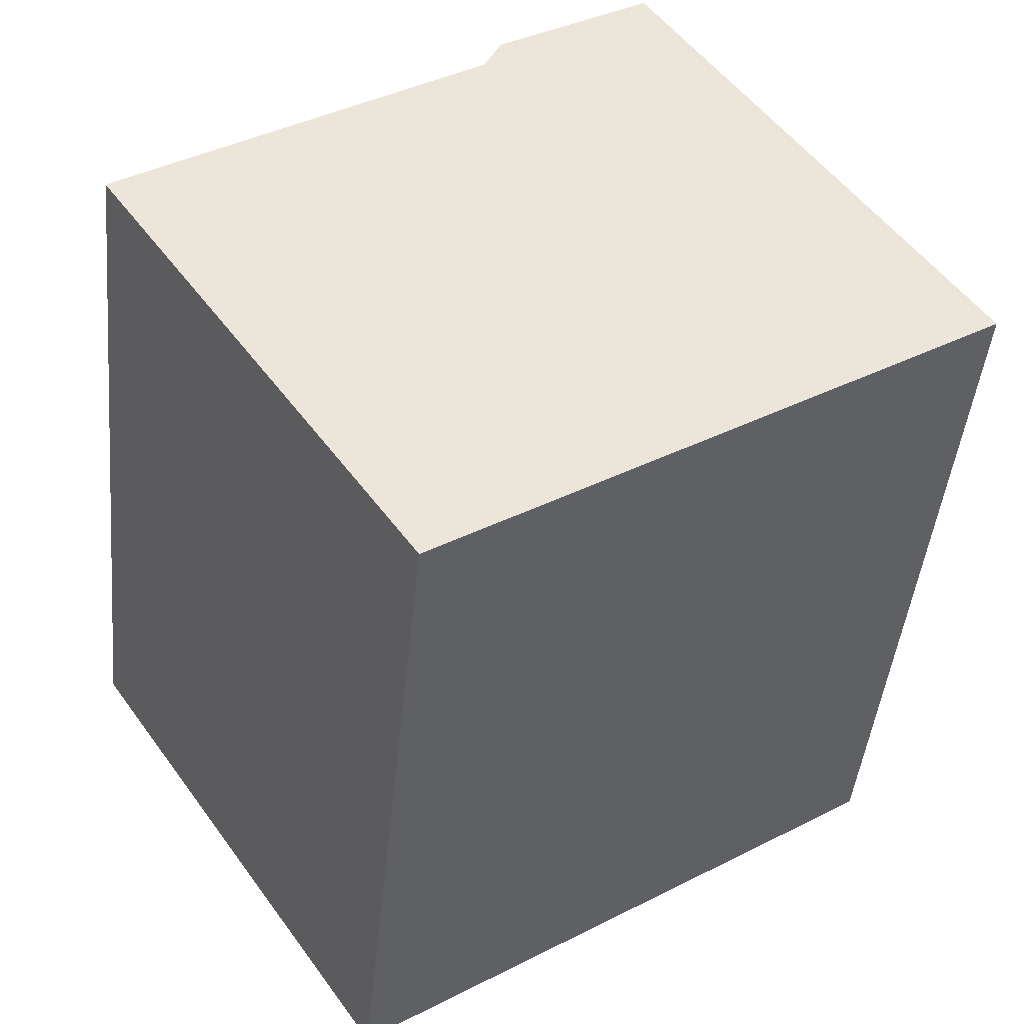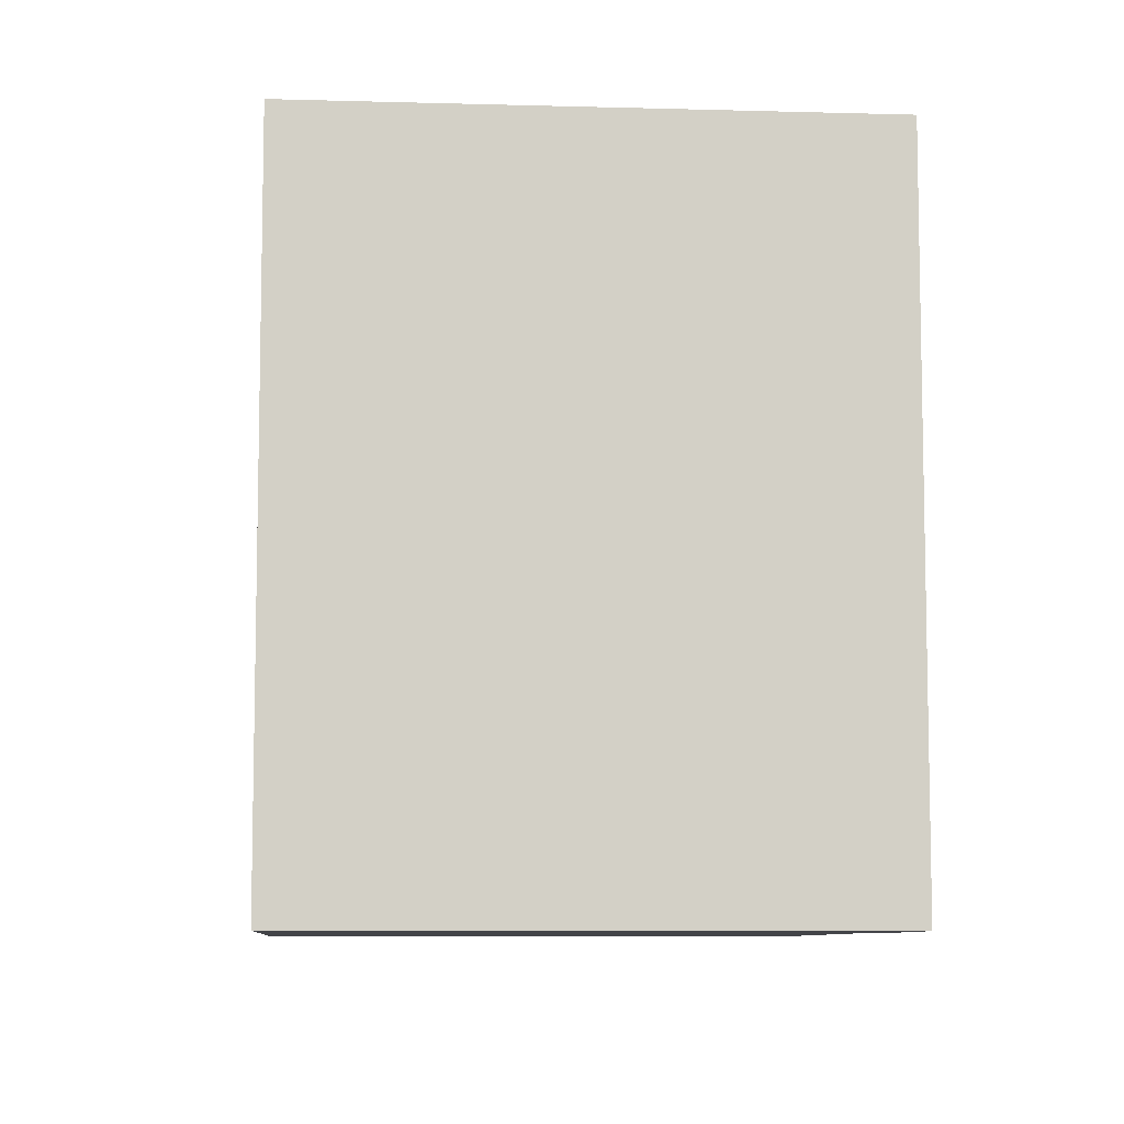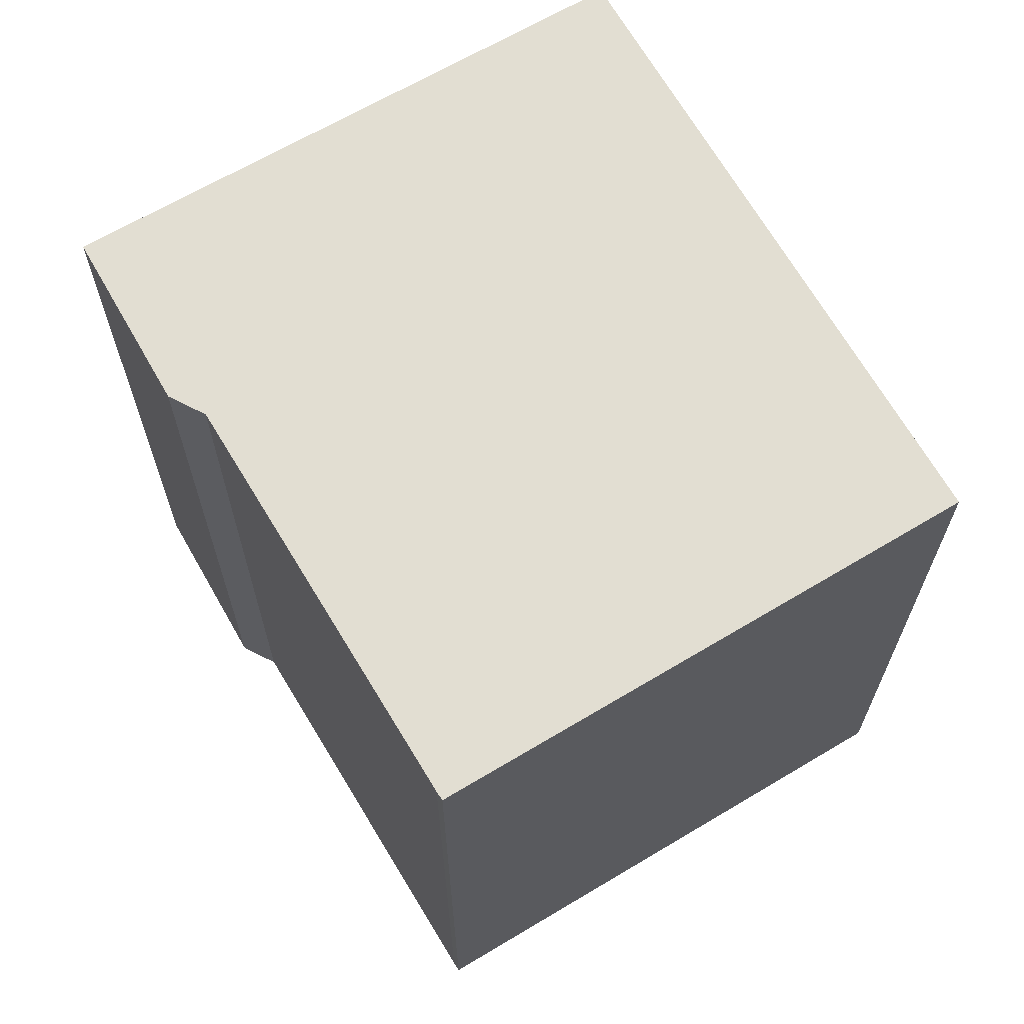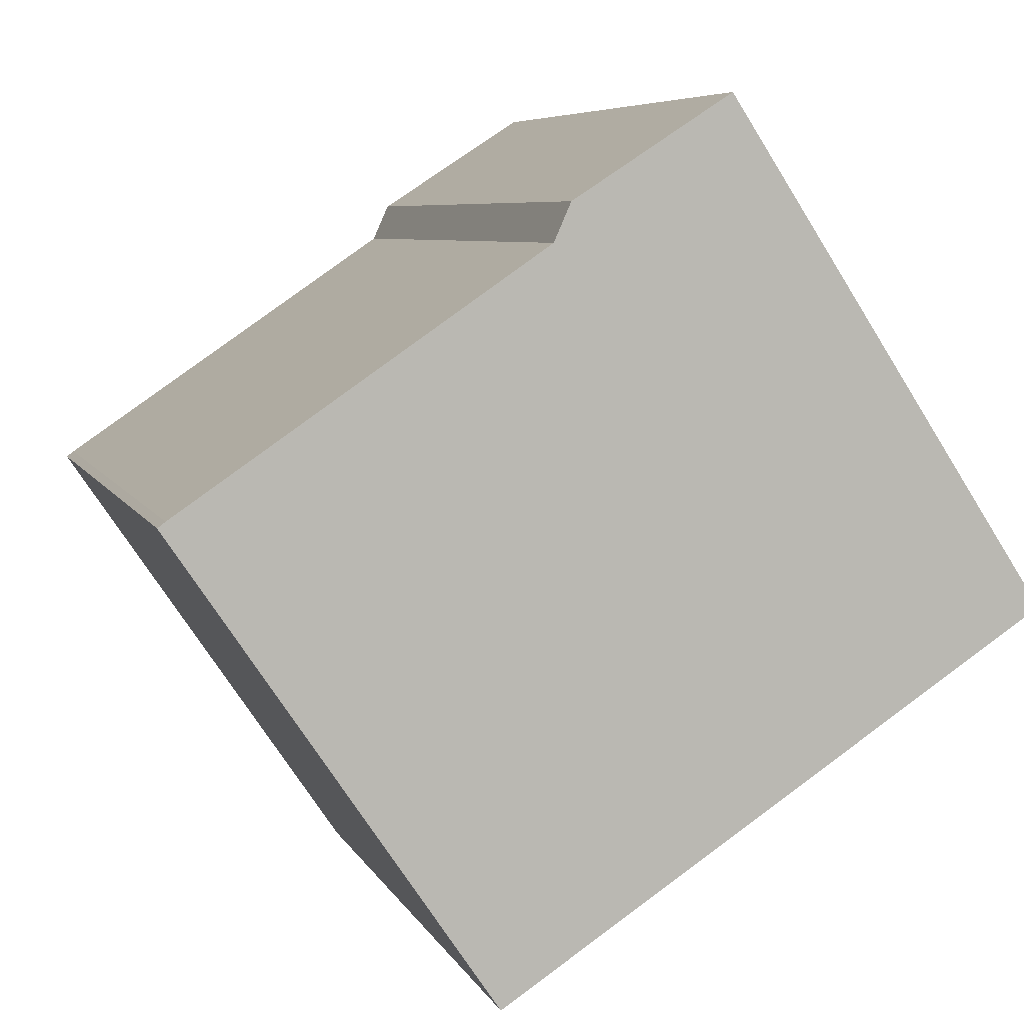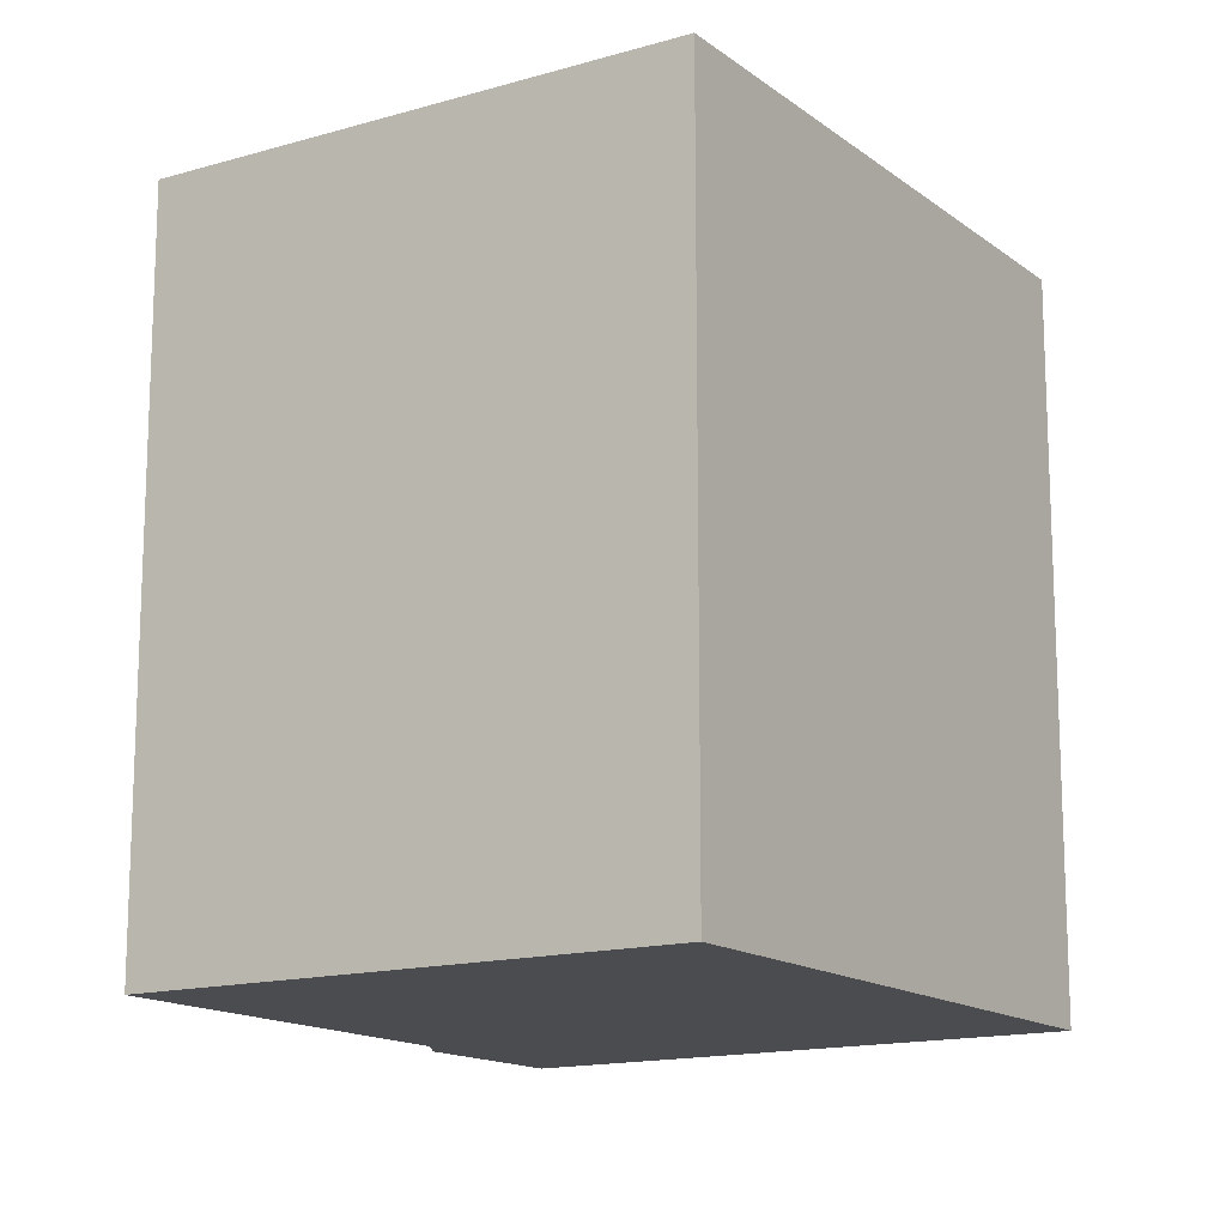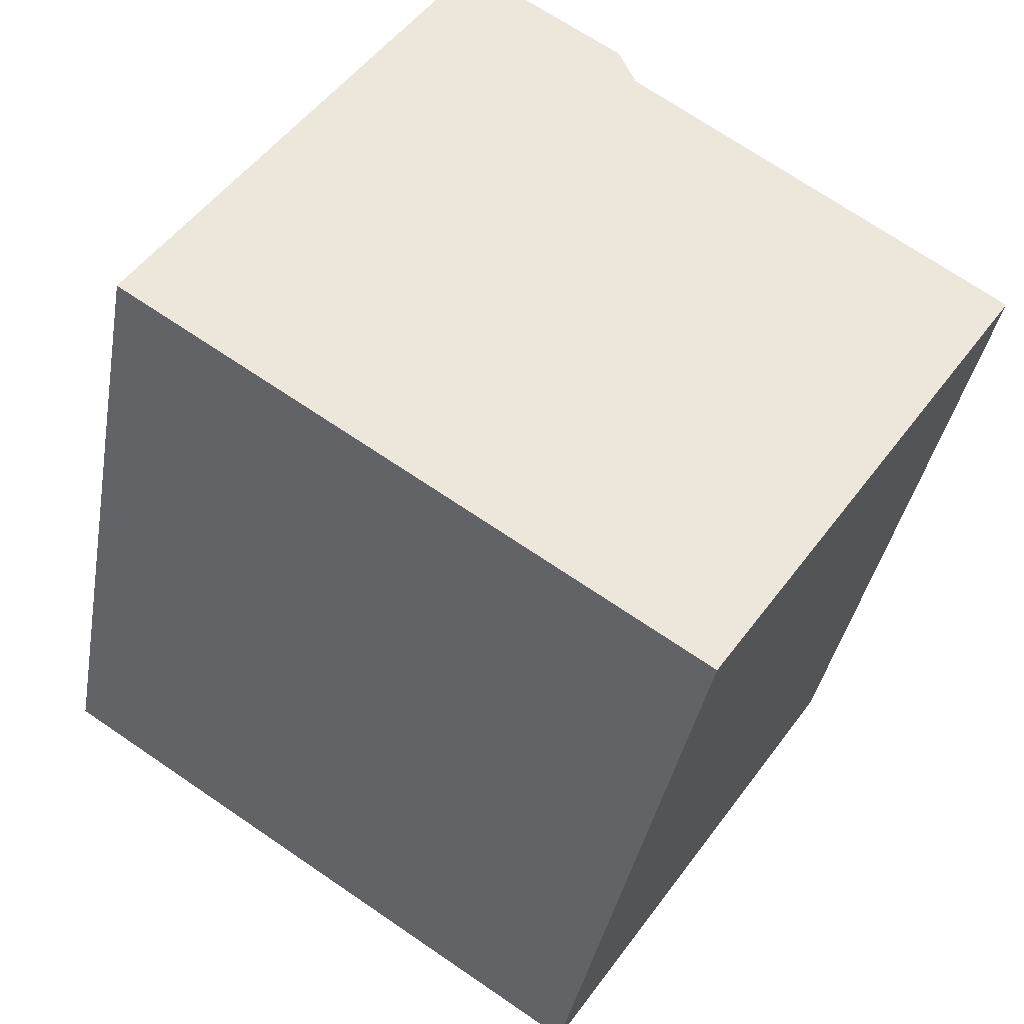
<metadata>
{"format":"obj","ext":"obj","renderer":"f3d","projection":"perspective","resolution":1024,"background":"white","views":[{"elev":-44.9,"azim":174.3,"up":"+Z"},{"elev":-8.2,"azim":-61.3,"up":"+Y"},{"elev":67.9,"azim":93.2,"up":"+Y"},{"elev":6.4,"azim":164.1,"up":"+Z"},{"elev":-14.8,"azim":156.3,"up":"+Y"},{"elev":-36.8,"azim":-9.8,"up":"+Z"}]}
</metadata>
<code>
v  7.894 10.63 -5.192
v  12.34 10.63 1.608
v  12.45 10.63 1.525
v  7.167 10.63 5.138
v  6.924 10.63 5.683
v  4.675 10.63 7.135
v  0 10.63 6.51e-16
v  12.34 -9.846e-17 1.608
v  12.45 -9.338e-17 1.525
v  4.675 -4.369e-16 7.135
v  6.924 -3.48e-16 5.683
v  7.167 -3.146e-16 5.138
v  7.894 3.179e-16 -5.192
v  0 0 0
g defaultobject
f 1 2 3
f 2 1 4
f 4 1 5
f 5 1 6
f 6 1 7
f 8 3 2
f 3 8 9
f 10 5 6
f 5 10 11
f 11 4 5
f 4 11 12
f 12 2 4
f 2 12 8
f 9 1 3
f 1 9 13
f 13 7 1
f 7 13 14
f 14 6 7
f 6 14 10
f 9 14 13
f 14 9 8
f 14 8 12
f 14 12 11
f 14 11 10

</code>
